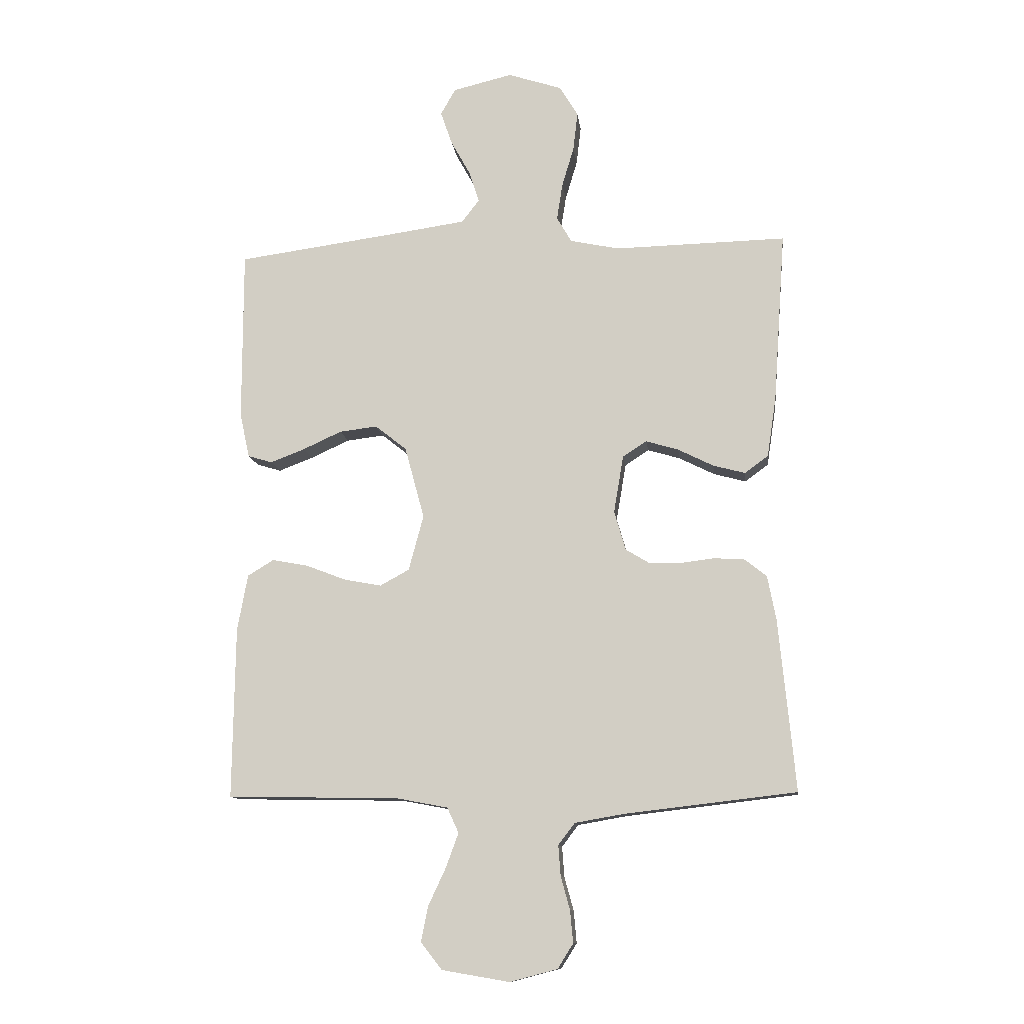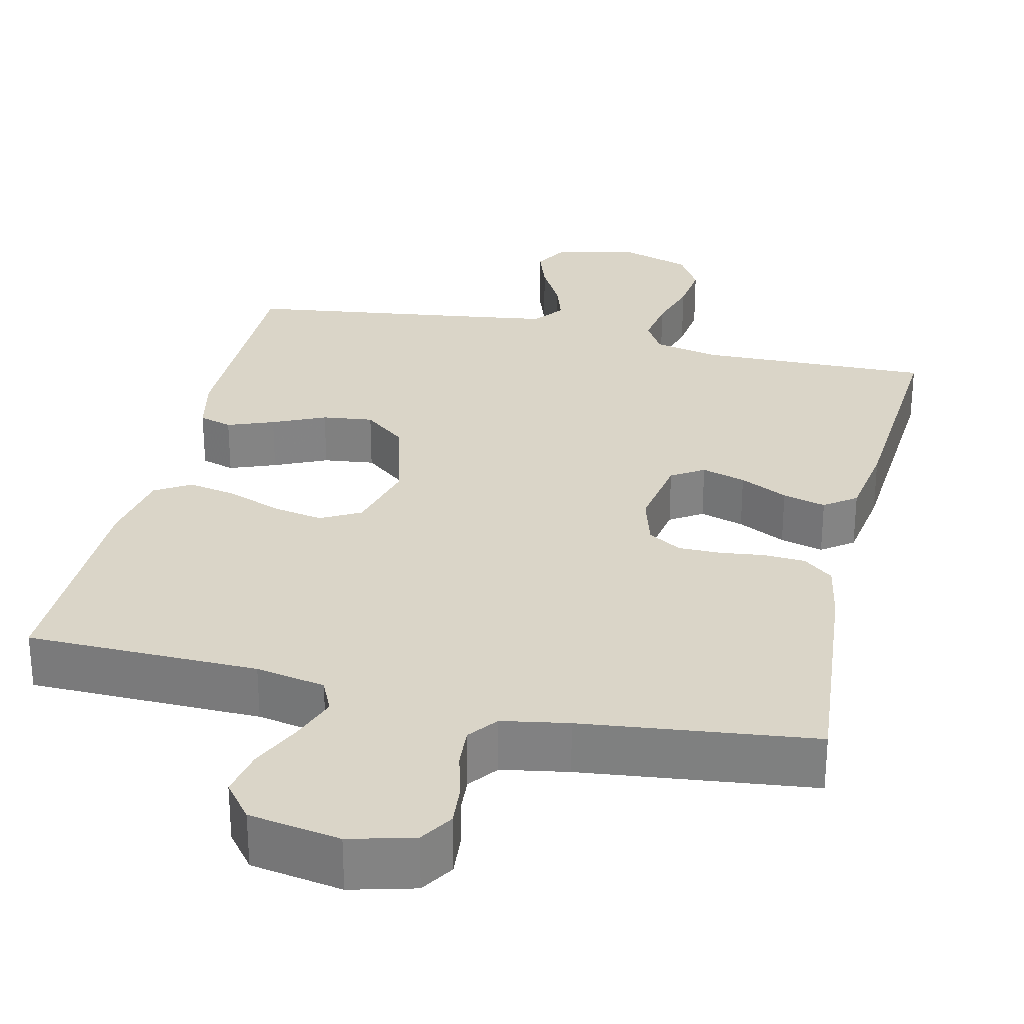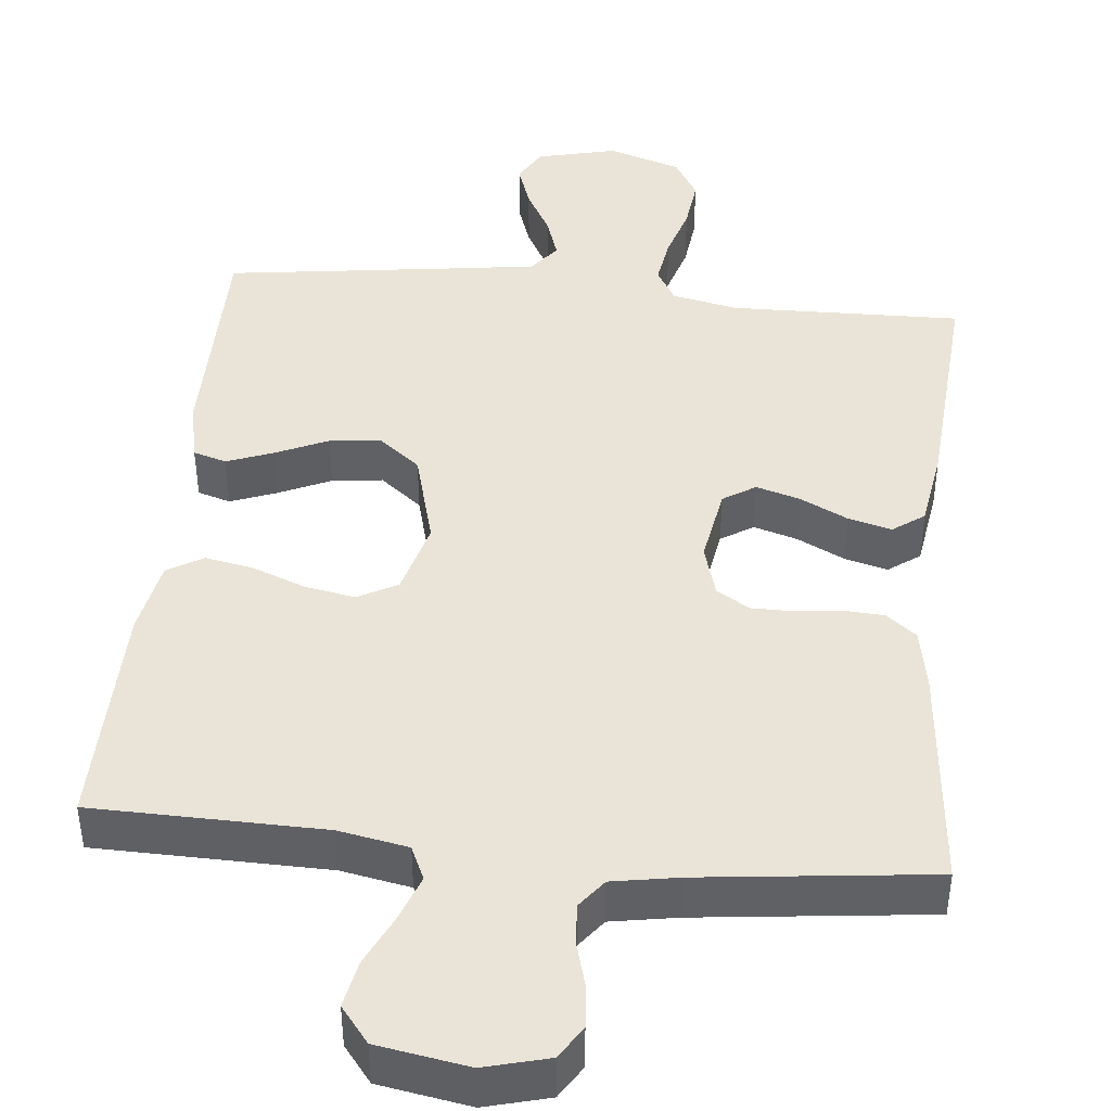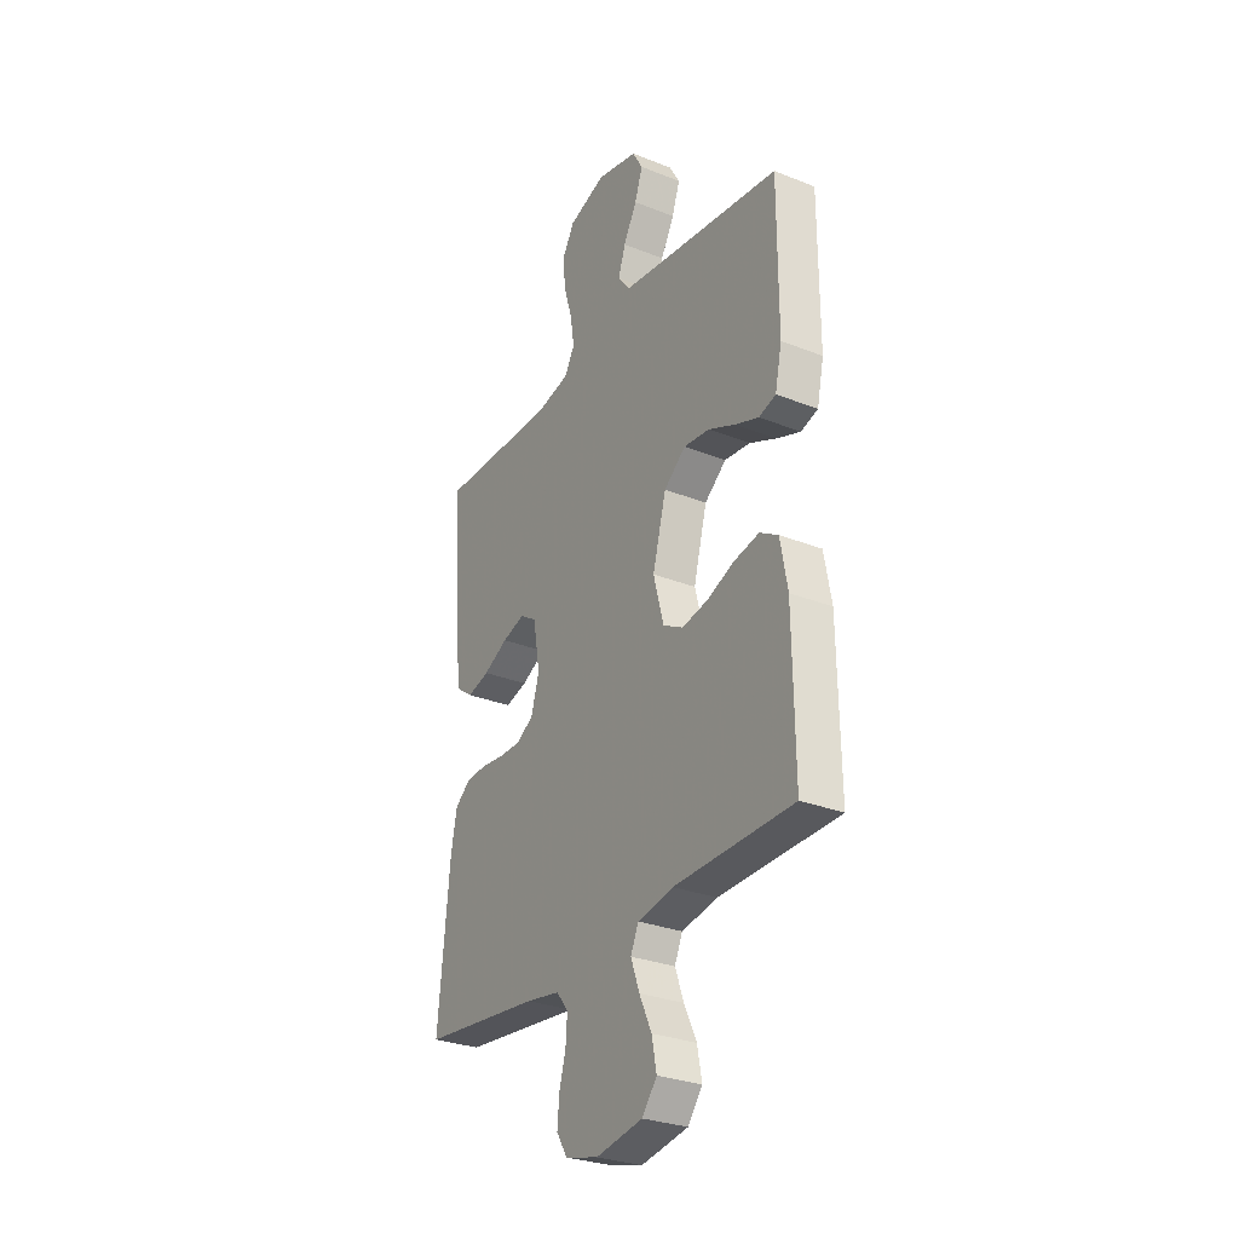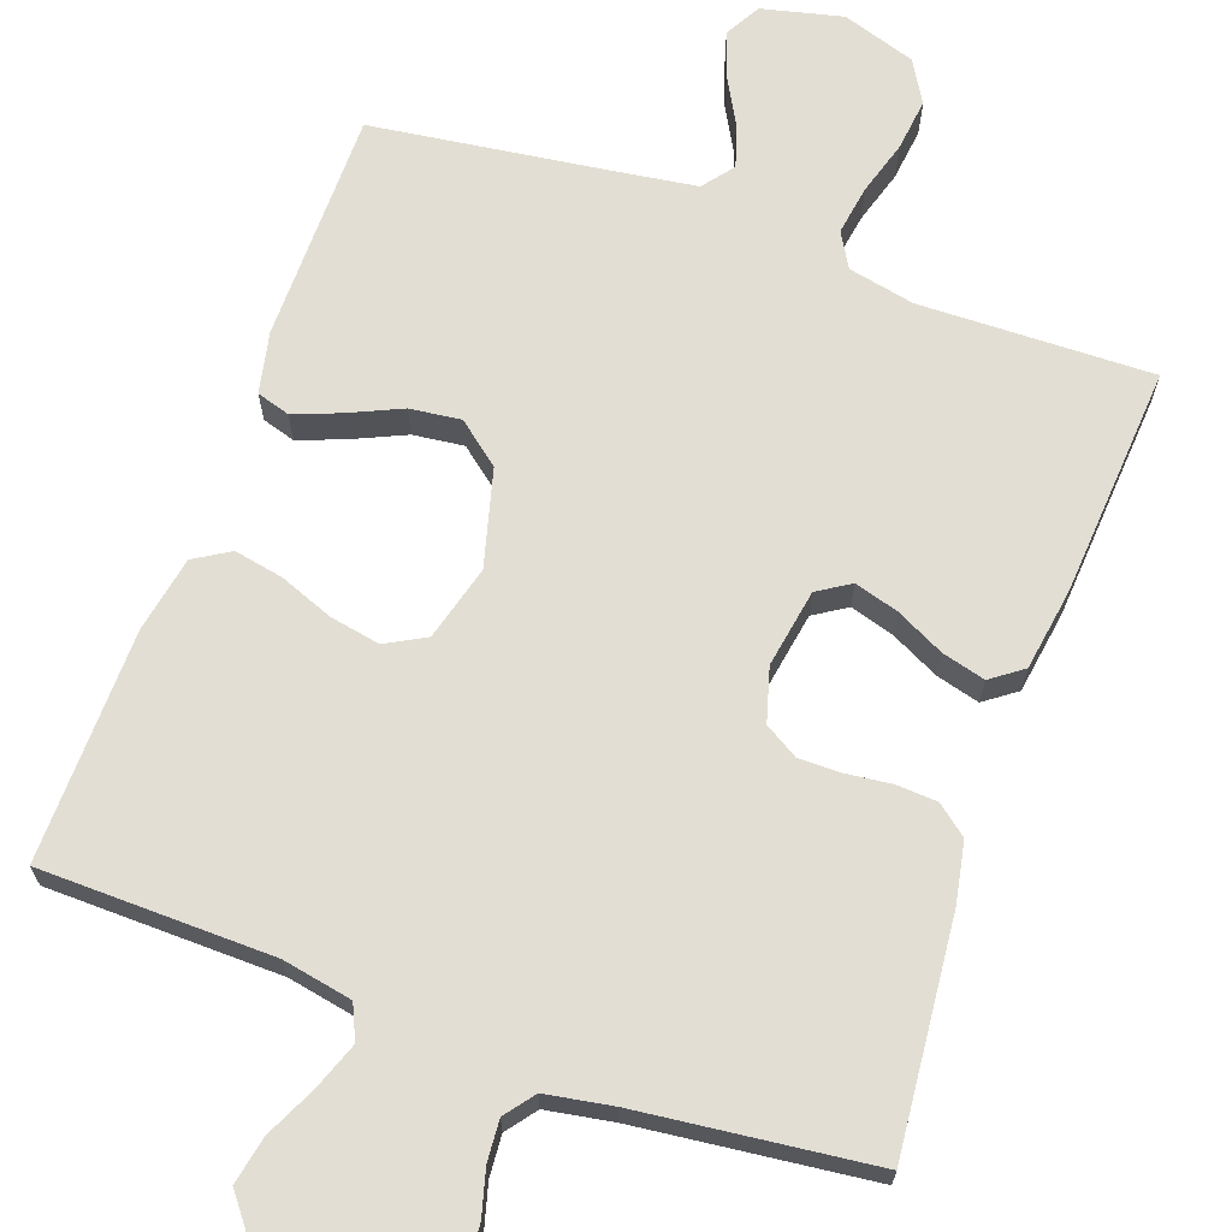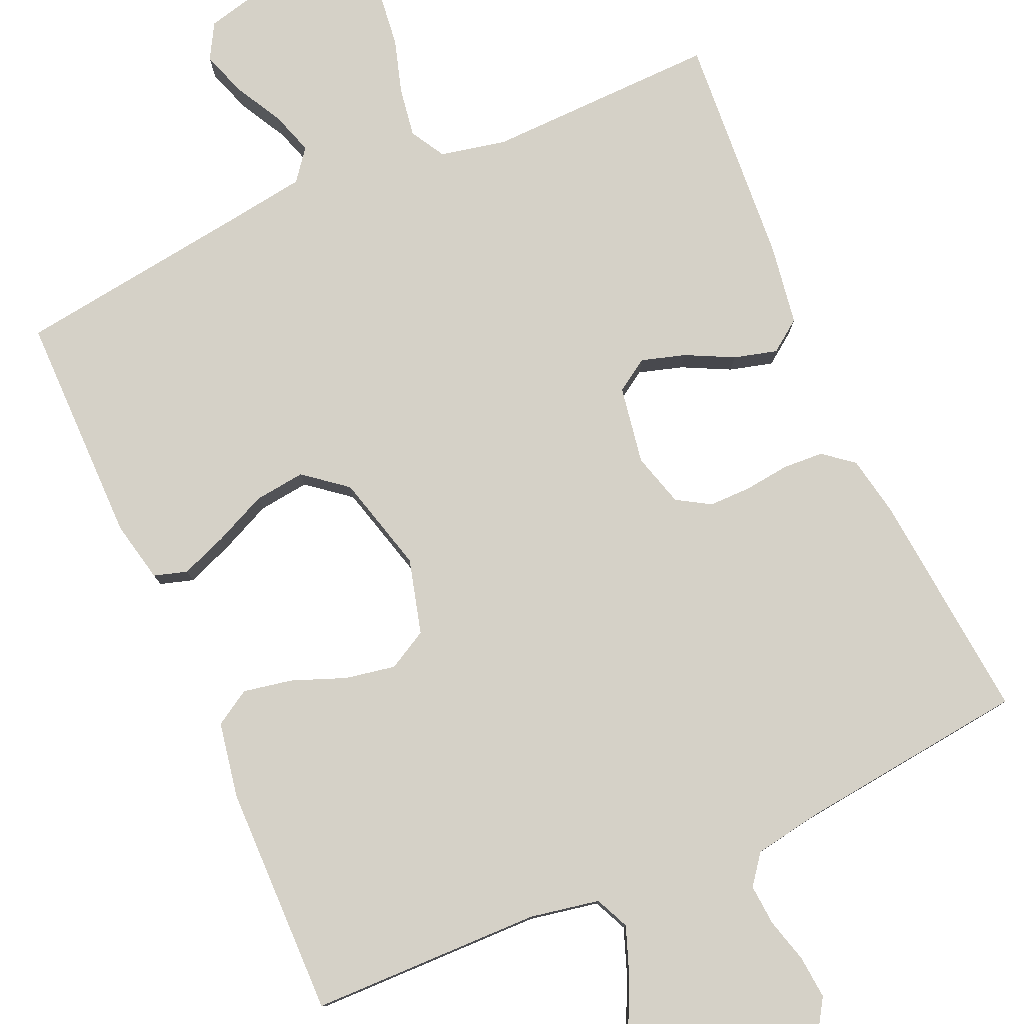
<metadata>
{"format":"obj","ext":"obj","renderer":"f3d","projection":"perspective","resolution":1024,"background":"white","views":[{"elev":-11.6,"azim":-173.2,"up":"+Z"},{"elev":29.1,"azim":-166.9,"up":"+Y"},{"elev":43.3,"azim":-174.2,"up":"+Y"},{"elev":-29.4,"azim":59.6,"up":"+Z"},{"elev":67.3,"azim":-160.2,"up":"+Y"},{"elev":79.1,"azim":156.2,"up":"+Y"}]}
</metadata>
<code>
v 0.5 0.07 -0.5
v 0.2 0.07 -0.505
v 0.11 0.07 -0.522
v 0.09 0.07 -0.566
v 0.112 0.07 -0.626
v 0.143 0.07 -0.692
v 0.155 0.07 -0.753
v 0.118 0.07 -0.8
v 0 0.07 -0.82
v -0.083 0.07 -0.798
v -0.11 0.07 -0.755
v -0.105 0.07 -0.699
v -0.089 0.07 -0.641
v -0.085 0.07 -0.588
v -0.114 0.07 -0.55
v -0.2 0.07 -0.535
v -0.5 0.07 -0.5
v -0.471 0.07 -0.2
v -0.456 0.07 -0.122
v -0.417 0.07 -0.091
v -0.364 0.07 -0.088
v -0.306 0.07 -0.095
v -0.251 0.07 -0.095
v -0.208 0.07 -0.069
v -0.188 0.07 0
v -0.205 0.07 0.101
v -0.247 0.07 0.128
v -0.304 0.07 0.111
v -0.366 0.07 0.08
v -0.422 0.07 0.065
v -0.463 0.07 0.095
v -0.479 0.07 0.2
v -0.5 0.07 0.5
v -0.2 0.07 0.493
v -0.114 0.07 0.511
v -0.088 0.07 0.556
v -0.098 0.07 0.62
v -0.119 0.07 0.69
v -0.127 0.07 0.758
v -0.095 0.07 0.812
v 0 0.07 0.843
v 0.104 0.07 0.818
v 0.13 0.07 0.772
v 0.11 0.07 0.714
v 0.076 0.07 0.652
v 0.058 0.07 0.597
v 0.089 0.07 0.557
v 0.2 0.07 0.541
v 0.5 0.07 0.5
v 0.5 0.07 0.2
v 0.483 0.07 0.121
v 0.44 0.07 0.108
v 0.38 0.07 0.131
v 0.312 0.07 0.162
v 0.246 0.07 0.17
v 0.191 0.07 0.126
v 0.157 0.07 0
v 0.183 0.07 -0.097
v 0.234 0.07 -0.125
v 0.299 0.07 -0.113
v 0.369 0.07 -0.086
v 0.432 0.07 -0.074
v 0.478 0.07 -0.102
v 0.496 0.07 -0.2
v 0.5 0 -0.5
v 0.2 0 -0.505
v 0.11 0 -0.522
v 0.09 0 -0.566
v 0.112 0 -0.626
v 0.143 0 -0.692
v 0.155 0 -0.753
v 0.118 0 -0.8
v 0 0 -0.82
v -0.083 0 -0.798
v -0.11 0 -0.755
v -0.105 0 -0.699
v -0.089 0 -0.641
v -0.085 0 -0.588
v -0.114 0 -0.55
v -0.2 0 -0.535
v -0.5 0 -0.5
v -0.471 0 -0.2
v -0.456 0 -0.122
v -0.417 0 -0.091
v -0.364 0 -0.088
v -0.306 0 -0.095
v -0.251 0 -0.095
v -0.208 0 -0.069
v -0.188 0 0
v -0.205 0 0.101
v -0.247 0 0.128
v -0.304 0 0.111
v -0.366 0 0.08
v -0.422 0 0.065
v -0.463 0 0.095
v -0.479 0 0.2
v -0.5 0 0.5
v -0.2 0 0.493
v -0.114 0 0.511
v -0.088 0 0.556
v -0.098 0 0.62
v -0.119 0 0.69
v -0.127 0 0.758
v -0.095 0 0.812
v 0 0 0.843
v 0.104 0 0.818
v 0.13 0 0.772
v 0.11 0 0.714
v 0.076 0 0.652
v 0.058 0 0.597
v 0.089 0 0.557
v 0.2 0 0.541
v 0.5 0 0.5
v 0.5 0 0.2
v 0.483 0 0.121
v 0.44 0 0.108
v 0.38 0 0.131
v 0.312 0 0.162
v 0.246 0 0.17
v 0.191 0 0.126
v 0.157 0 0
v 0.183 0 -0.097
v 0.234 0 -0.125
v 0.299 0 -0.113
v 0.369 0 -0.086
v 0.432 0 -0.074
v 0.478 0 -0.102
v 0.496 0 -0.2
f 64 1 2
f 63 64 2
f 62 63 2
f 61 62 2
f 60 61 2
f 59 60 2 3
f 58 59 3 4
f 57 58 4
f 52 53 54
f 51 52 54
f 50 51 54
f 49 50 54
f 48 49 54
f 47 48 54 55
f 46 47 55 56
f 43 44 45
f 42 43 45
f 41 42 45
f 40 41 45
f 39 40 45
f 38 39 45
f 37 38 45
f 36 37 45 46
f 46 56 57
f 36 46 57
f 35 36 57
f 32 33 34
f 31 32 34
f 30 31 34
f 29 30 34
f 28 29 34
f 27 28 34 35
f 20 21 22
f 19 20 22
f 18 19 22
f 17 18 22
f 16 17 22
f 15 16 22 23
f 14 15 23 24
f 11 12 13
f 10 11 13
f 9 10 13
f 8 9 13
f 7 8 13
f 6 7 13
f 5 6 13
f 4 5 13 14
f 14 24 25
f 4 14 25
f 57 4 25
f 26 27 35 57
f 25 26 57
f 66 65 128
f 66 128 127
f 66 127 126
f 66 126 125
f 66 125 124
f 67 66 124 123
f 68 67 123 122
f 68 122 121
f 118 117 116
f 118 116 115
f 118 115 114
f 118 114 113
f 118 113 112
f 119 118 112 111
f 120 119 111 110
f 109 108 107
f 109 107 106
f 109 106 105
f 109 105 104
f 109 104 103
f 109 103 102
f 109 102 101
f 110 109 101 100
f 121 120 110
f 121 110 100
f 121 100 99
f 98 97 96
f 98 96 95
f 98 95 94
f 98 94 93
f 98 93 92
f 99 98 92 91
f 86 85 84
f 86 84 83
f 86 83 82
f 86 82 81
f 86 81 80
f 87 86 80 79
f 88 87 79 78
f 77 76 75
f 77 75 74
f 77 74 73
f 77 73 72
f 77 72 71
f 77 71 70
f 77 70 69
f 78 77 69 68
f 89 88 78
f 89 78 68
f 89 68 121
f 121 99 91 90
f 121 90 89
f 1 65 66 2
f 2 66 67 3
f 3 67 68 4
f 4 68 69 5
f 5 69 70 6
f 6 70 71 7
f 7 71 72 8
f 8 72 73 9
f 9 73 74 10
f 10 74 75 11
f 11 75 76 12
f 12 76 77 13
f 13 77 78 14
f 14 78 79 15
f 15 79 80 16
f 16 80 81 17
f 17 81 82 18
f 18 82 83 19
f 19 83 84 20
f 20 84 85 21
f 21 85 86 22
f 22 86 87 23
f 23 87 88 24
f 24 88 89 25
f 25 89 90 26
f 26 90 91 27
f 27 91 92 28
f 28 92 93 29
f 29 93 94 30
f 30 94 95 31
f 31 95 96 32
f 32 96 97 33
f 33 97 98 34
f 34 98 99 35
f 35 99 100 36
f 36 100 101 37
f 37 101 102 38
f 38 102 103 39
f 39 103 104 40
f 40 104 105 41
f 41 105 106 42
f 42 106 107 43
f 43 107 108 44
f 44 108 109 45
f 45 109 110 46
f 46 110 111 47
f 47 111 112 48
f 48 112 113 49
f 49 113 114 50
f 50 114 115 51
f 51 115 116 52
f 52 116 117 53
f 53 117 118 54
f 54 118 119 55
f 55 119 120 56
f 56 120 121 57
f 57 121 122 58
f 58 122 123 59
f 59 123 124 60
f 60 124 125 61
f 61 125 126 62
f 62 126 127 63
f 63 127 128 64
f 64 128 65 1

</code>
